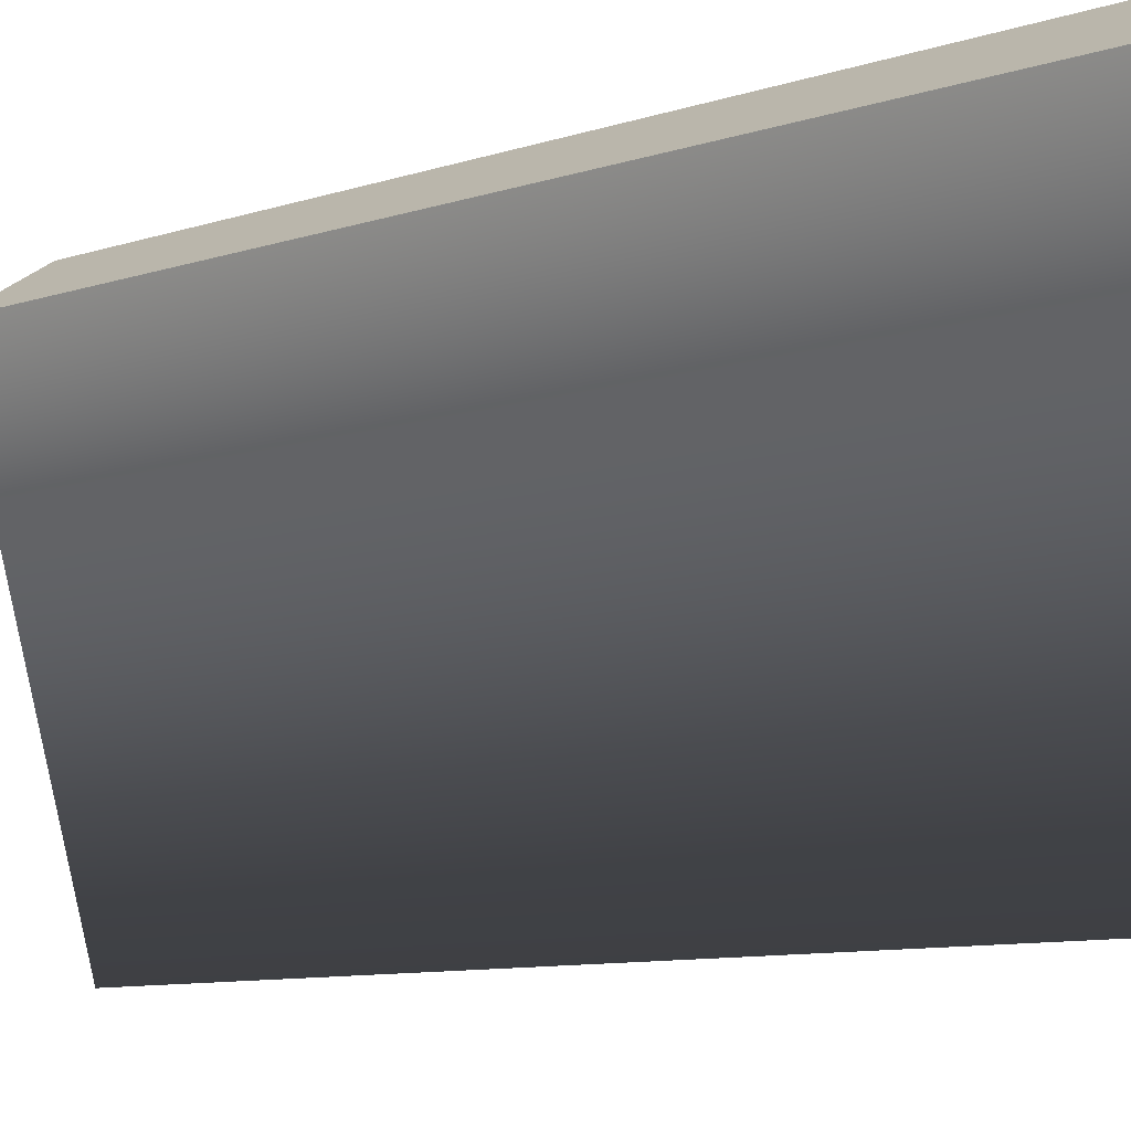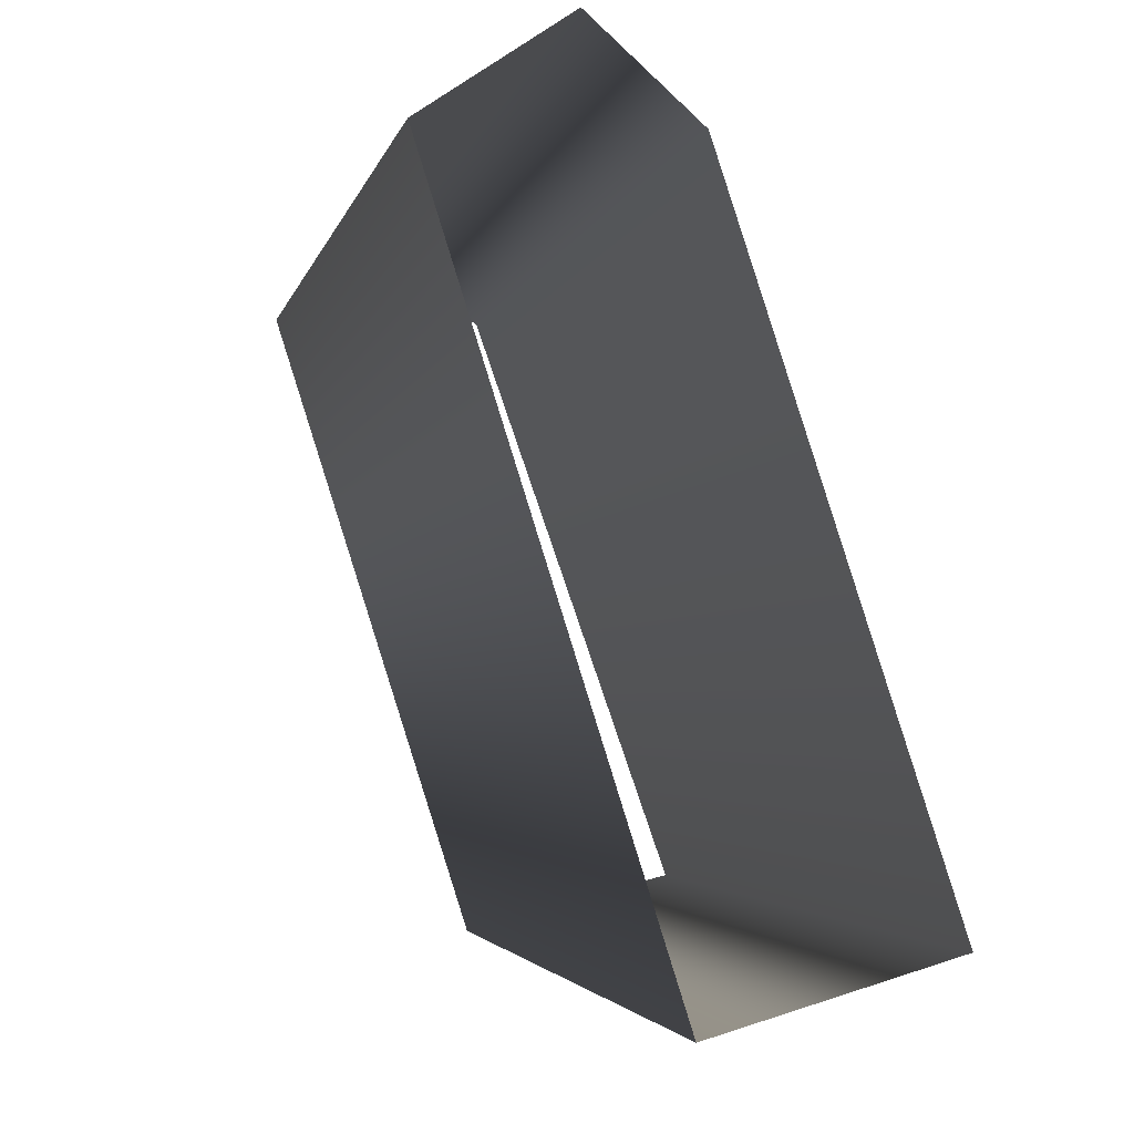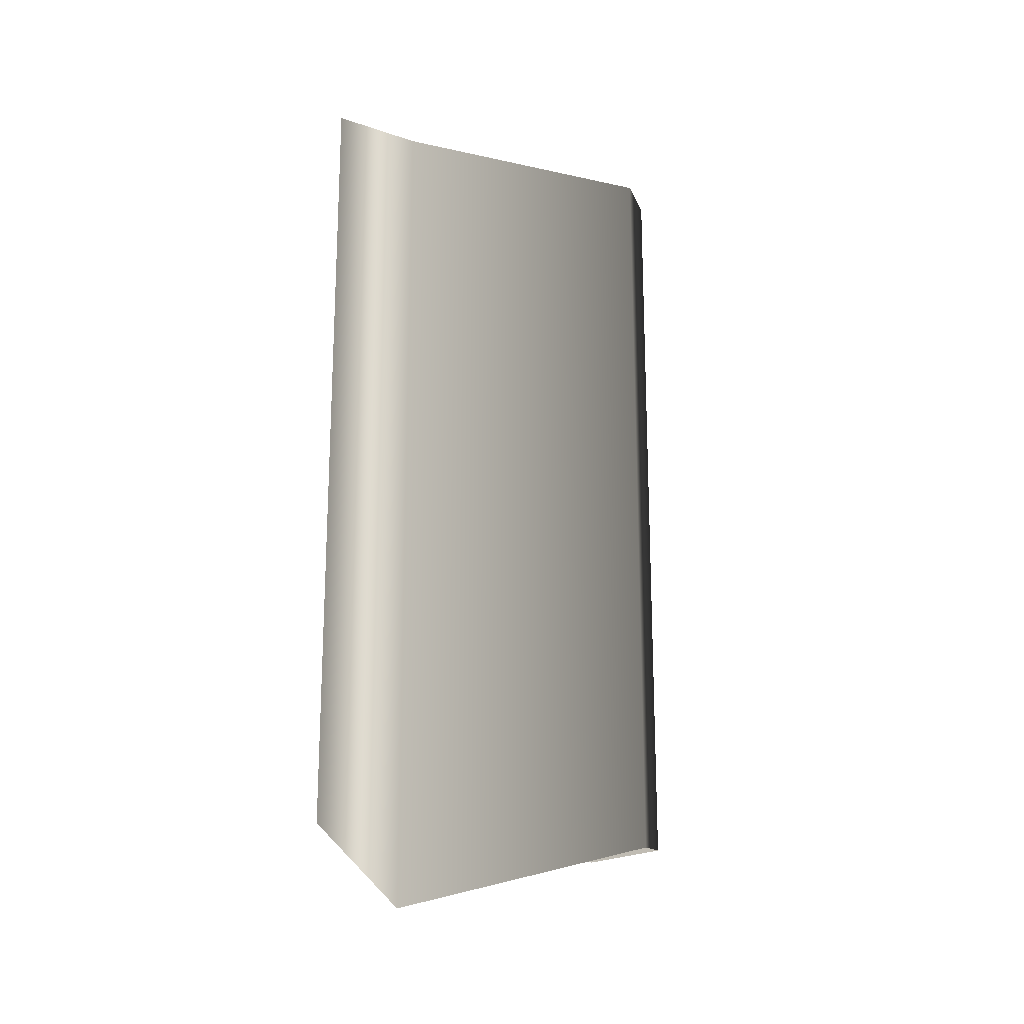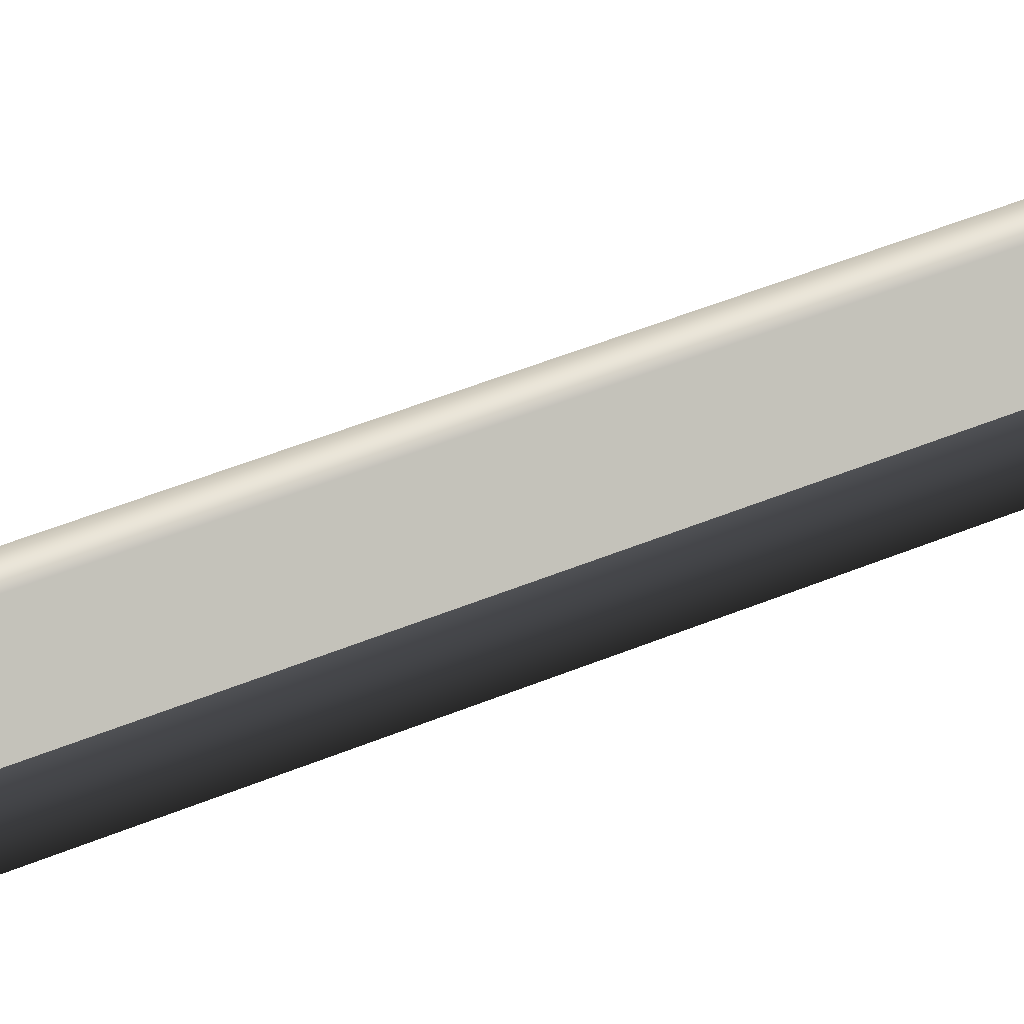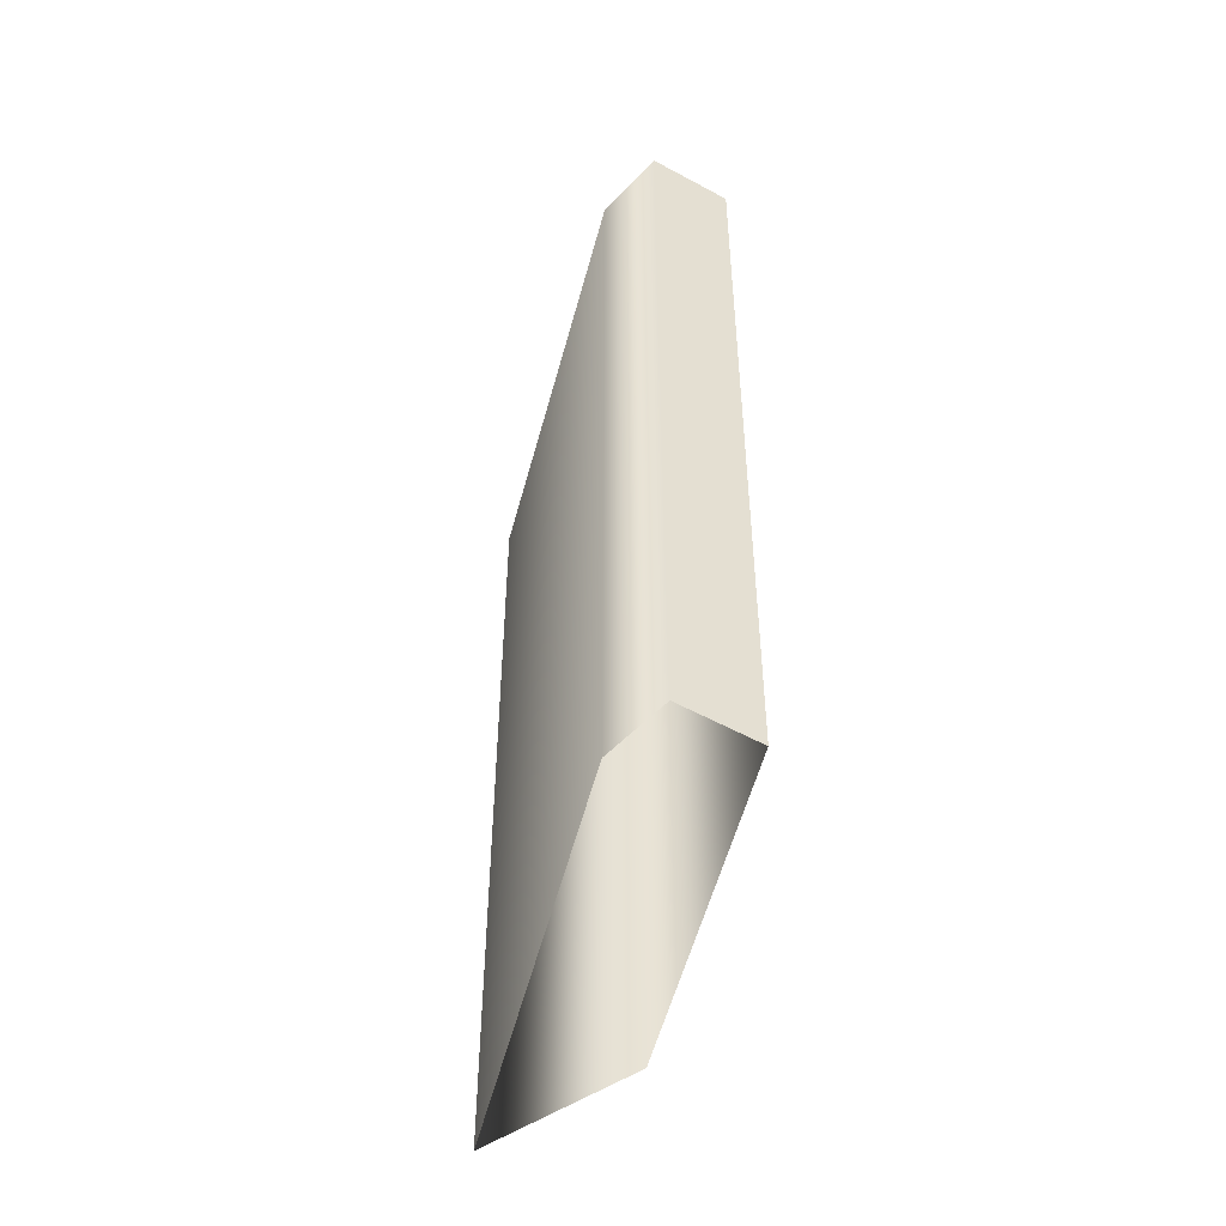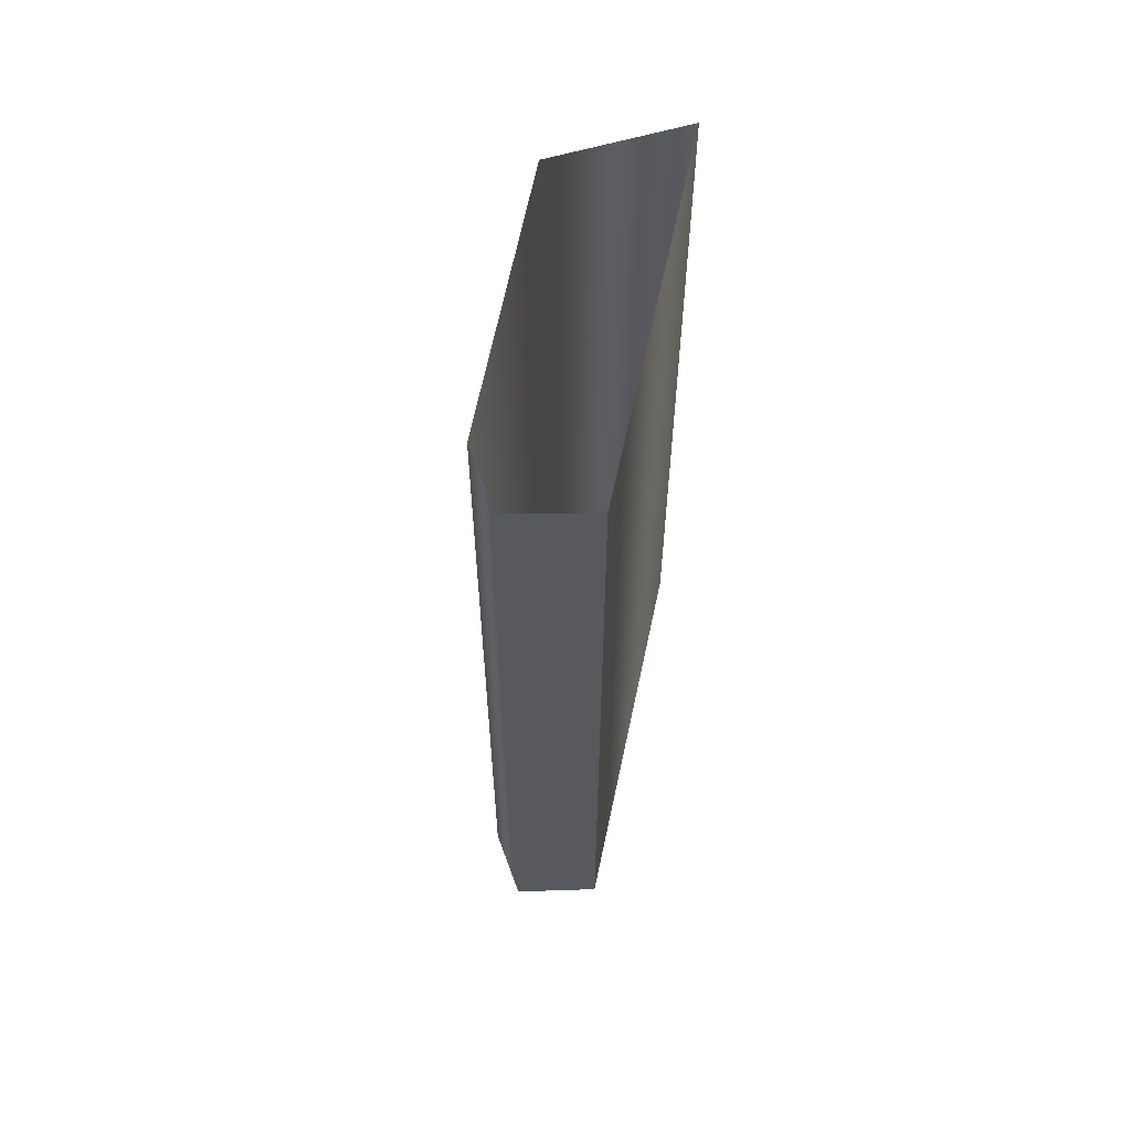
<metadata>
{"format":"obj","ext":"obj","renderer":"f3d","projection":"perspective","resolution":1024,"background":"white","views":[{"elev":-9.1,"azim":131.9,"up":"+Z"},{"elev":-2.2,"azim":171.8,"up":"+Z"},{"elev":-19.1,"azim":-116.3,"up":"+Y"},{"elev":60.5,"azim":68.3,"up":"+Z"},{"elev":-49.3,"azim":4.8,"up":"+Y"},{"elev":60.4,"azim":29.4,"up":"+Y"}]}
</metadata>
<code>
g
v 5.008 35.31 -44.18
v 5.008 21.31 -44.18
v 2.935 35.31 -50.76
v 2.935 21.31 -50.76
v 0.4765 33.61 -50.24
v 0.4765 19.61 -50.24
v 2.836 35.31 -44.22
v 2.836 21.31 -44.22
v 3.783 35.43 -43.38
v 3.783 21.43 -43.38
v 5.008 35.31 -44.18
v 5.008 21.31 -44.18
g _0
f 1 2 3
f 4 3 2
f 3 4 5
f 6 5 4
f 5 6 7
f 8 7 6
f 7 8 9
f 10 9 8
f 9 10 11
f 12 11 10

</code>
